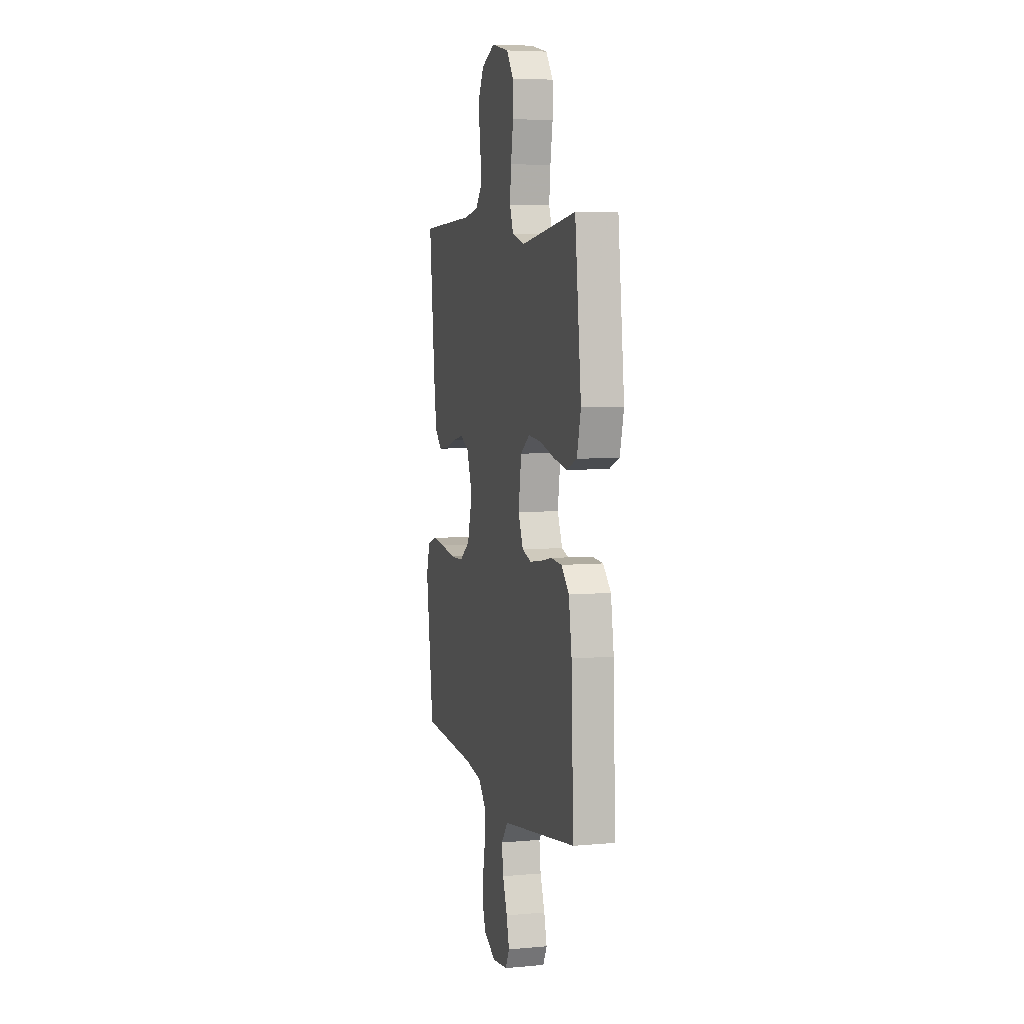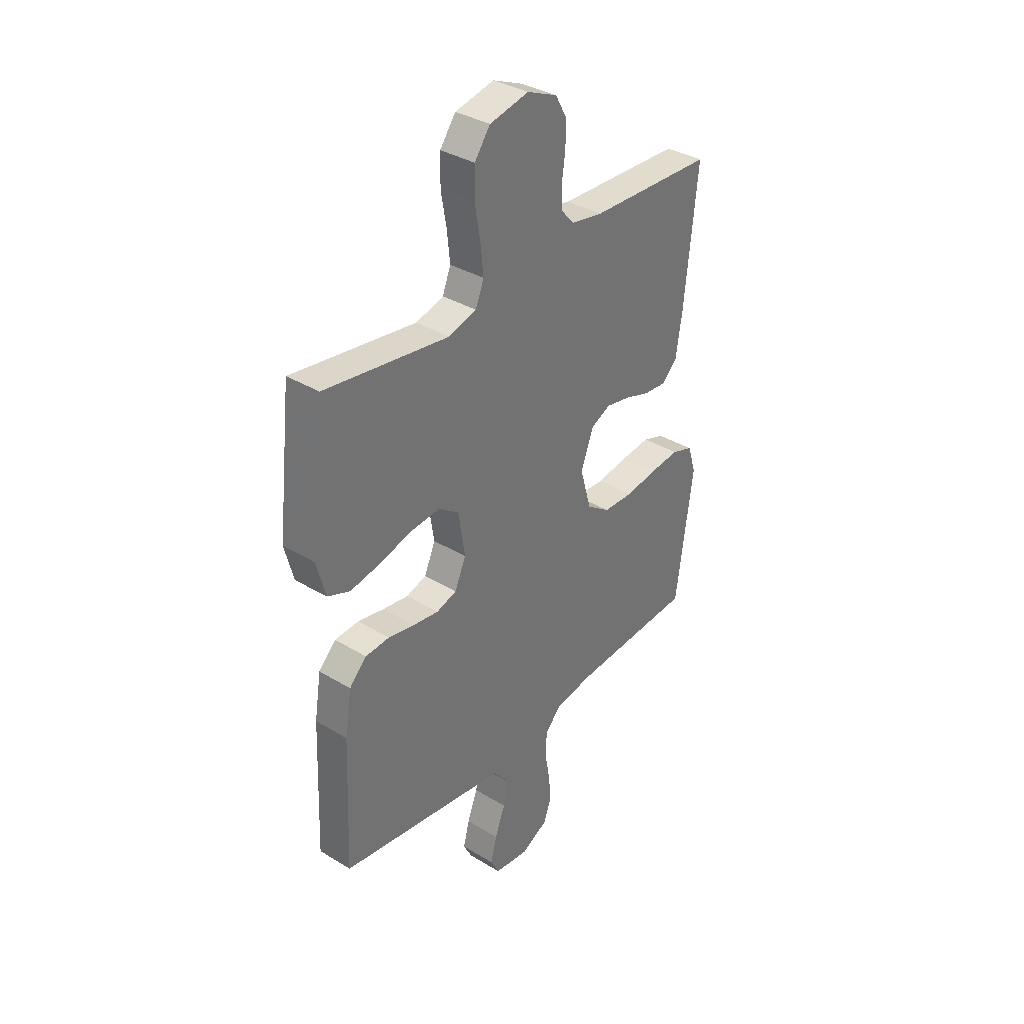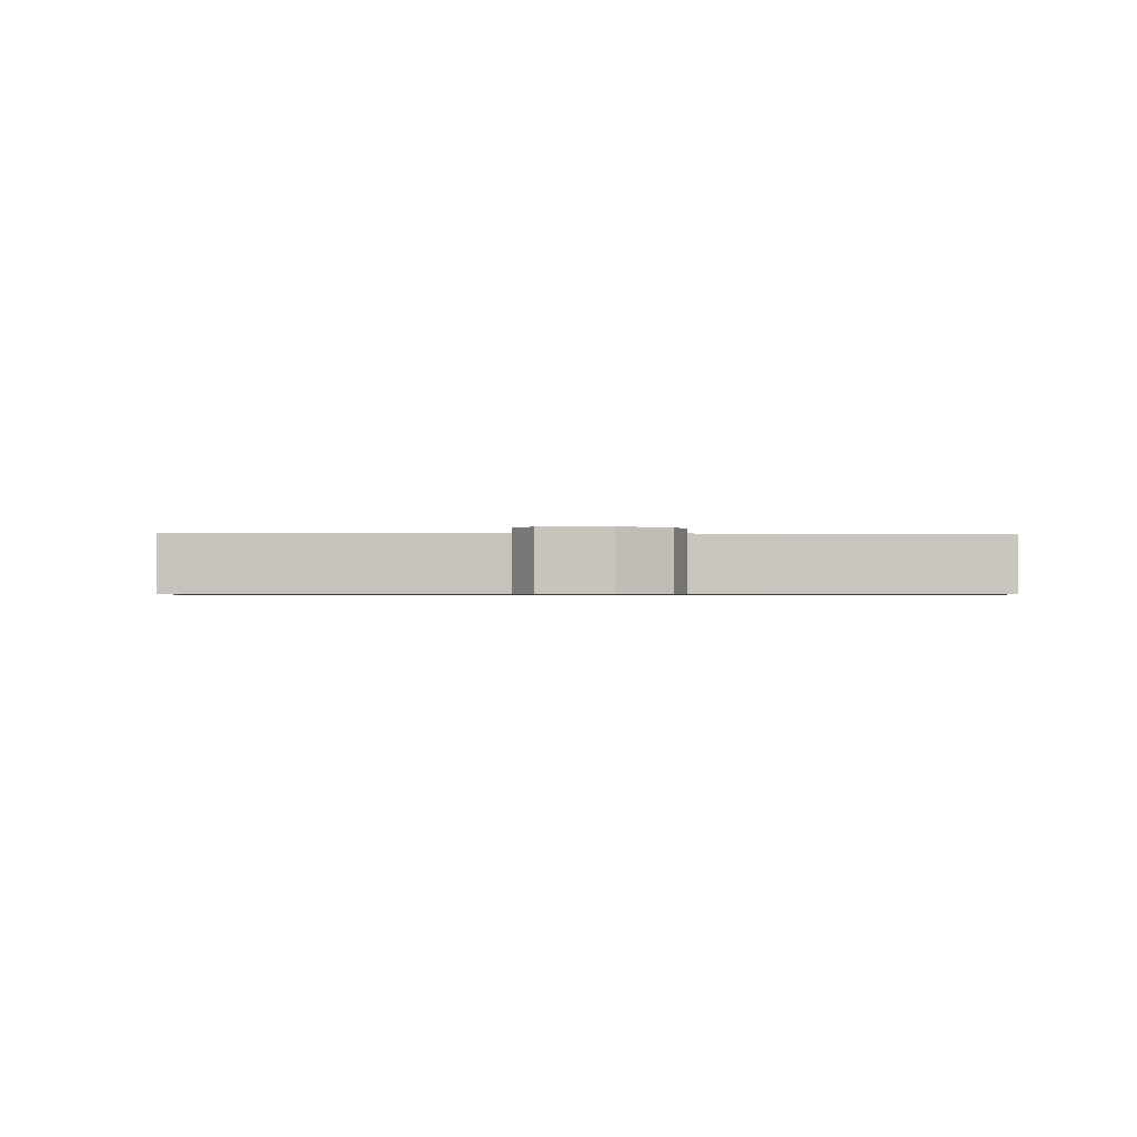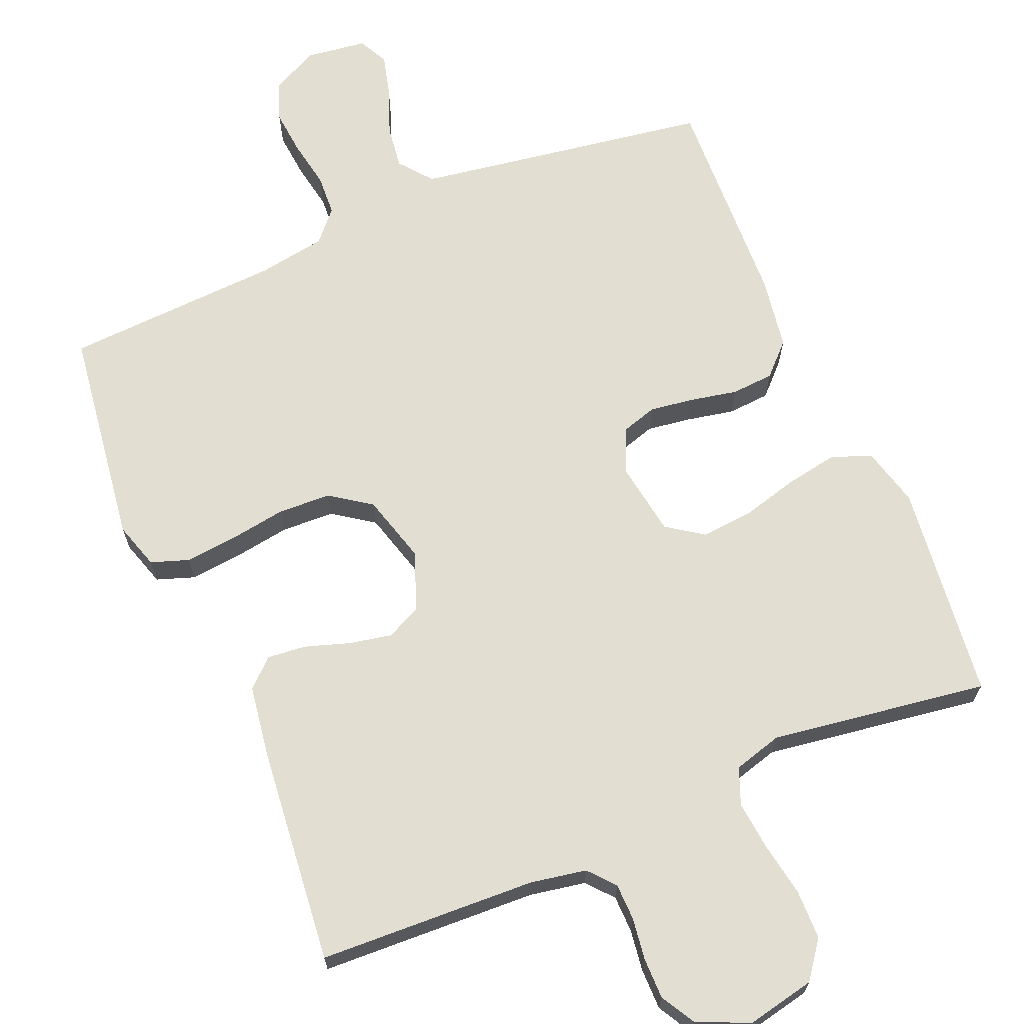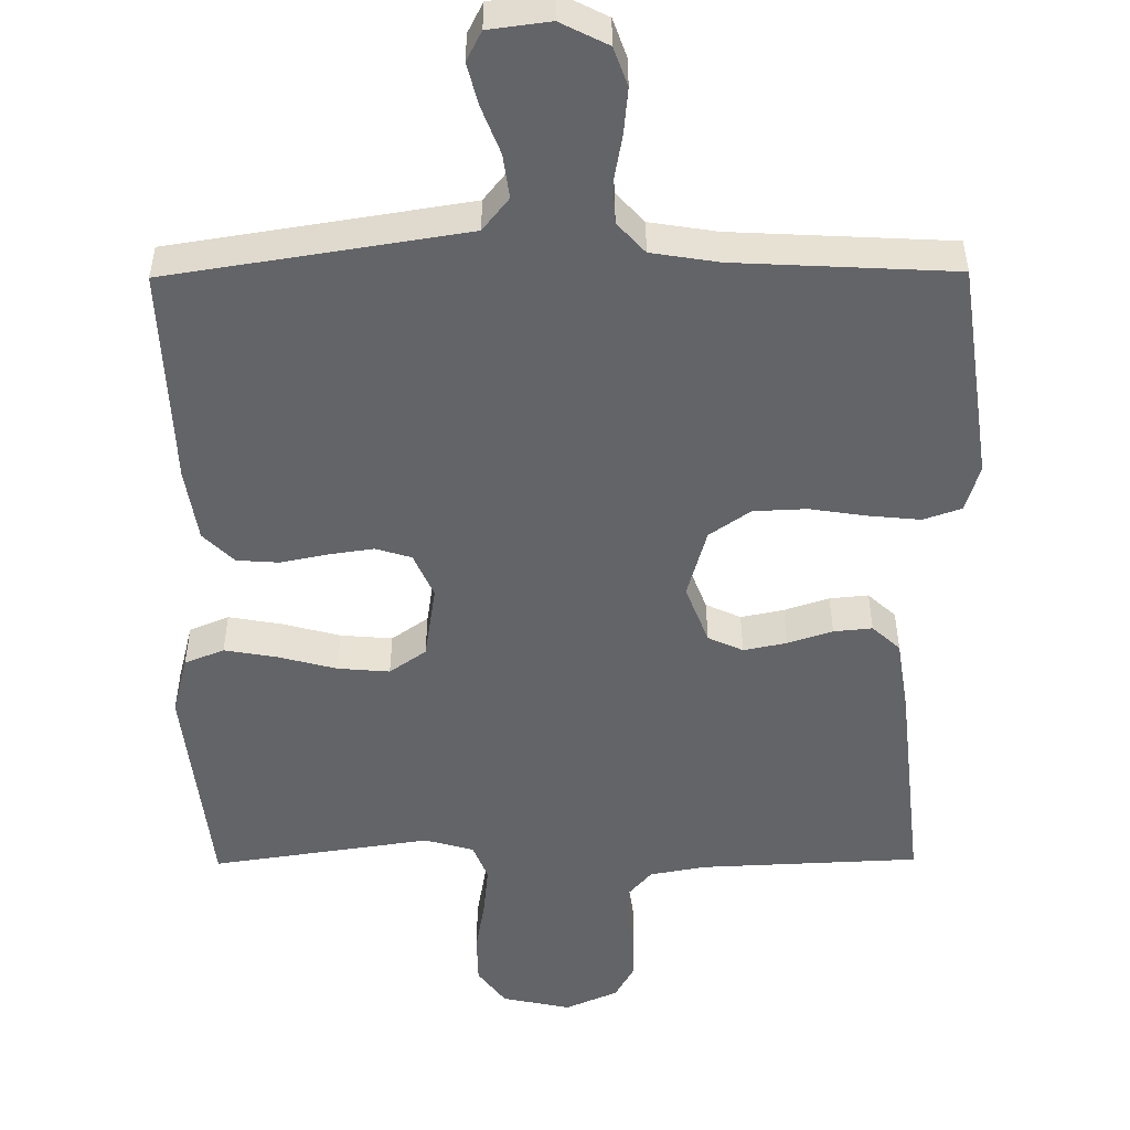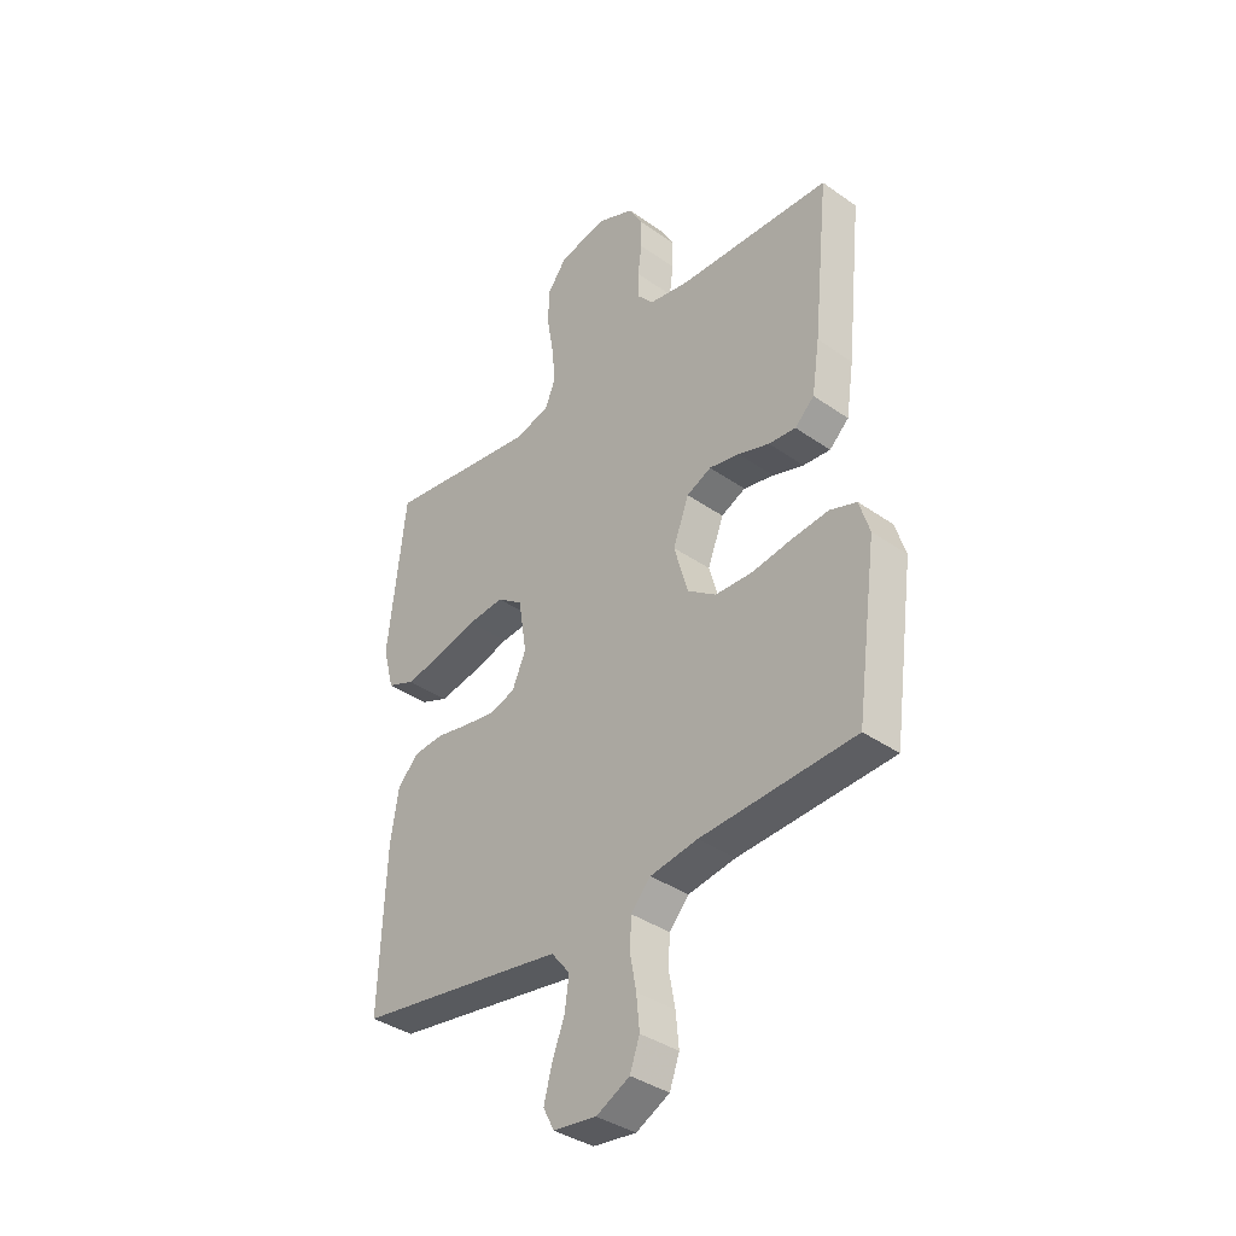
<metadata>
{"format":"obj","ext":"obj","renderer":"f3d","projection":"perspective","resolution":1024,"background":"white","views":[{"elev":6.1,"azim":74.9,"up":"+Z"},{"elev":35.6,"azim":128.8,"up":"+Z"},{"elev":-0.6,"azim":176.4,"up":"+Y"},{"elev":67.6,"azim":-22.9,"up":"+Y"},{"elev":-51.3,"azim":-179.5,"up":"+Y"},{"elev":-37.5,"azim":-132.0,"up":"+Z"}]}
</metadata>
<code>
v -0.5 0.07 0.5
v -0.2 0.07 0.513
v -0.123 0.07 0.527
v -0.092 0.07 0.563
v -0.091 0.07 0.614
v -0.099 0.07 0.672
v -0.099 0.07 0.728
v -0.072 0.07 0.776
v 0 0.07 0.807
v 0.094 0.07 0.787
v 0.132 0.07 0.736
v 0.133 0.07 0.668
v 0.12 0.07 0.593
v 0.113 0.07 0.525
v 0.133 0.07 0.475
v 0.2 0.07 0.456
v 0.5 0.07 0.5
v 0.534 0.07 0.2
v 0.513 0.07 0.119
v 0.459 0.07 0.097
v 0.386 0.07 0.11
v 0.307 0.07 0.131
v 0.236 0.07 0.137
v 0.186 0.07 0.102
v 0.17 0.07 0
v 0.197 0.07 -0.061
v 0.246 0.07 -0.076
v 0.308 0.07 -0.067
v 0.372 0.07 -0.054
v 0.43 0.07 -0.058
v 0.472 0.07 -0.1
v 0.488 0.07 -0.2
v 0.5 0.07 -0.5
v 0.2 0.07 -0.547
v 0.093 0.07 -0.564
v 0.057 0.07 -0.609
v 0.065 0.07 -0.669
v 0.09 0.07 -0.734
v 0.105 0.07 -0.792
v 0.084 0.07 -0.833
v 0 0.07 -0.844
v -0.065 0.07 -0.811
v -0.084 0.07 -0.758
v -0.078 0.07 -0.695
v -0.066 0.07 -0.63
v -0.069 0.07 -0.573
v -0.107 0.07 -0.531
v -0.2 0.07 -0.516
v -0.5 0.07 -0.5
v -0.541 0.07 -0.2
v -0.521 0.07 -0.136
v -0.469 0.07 -0.118
v -0.398 0.07 -0.125
v -0.32 0.07 -0.137
v -0.247 0.07 -0.134
v -0.191 0.07 -0.095
v -0.164 0.07 0
v -0.195 0.07 0.081
v -0.243 0.07 0.103
v -0.302 0.07 0.091
v -0.363 0.07 0.071
v -0.416 0.07 0.066
v -0.454 0.07 0.101
v -0.469 0.07 0.2
v -0.5 0 0.5
v -0.2 0 0.513
v -0.123 0 0.527
v -0.092 0 0.563
v -0.091 0 0.614
v -0.099 0 0.672
v -0.099 0 0.728
v -0.072 0 0.776
v 0 0 0.807
v 0.094 0 0.787
v 0.132 0 0.736
v 0.133 0 0.668
v 0.12 0 0.593
v 0.113 0 0.525
v 0.133 0 0.475
v 0.2 0 0.456
v 0.5 0 0.5
v 0.534 0 0.2
v 0.513 0 0.119
v 0.459 0 0.097
v 0.386 0 0.11
v 0.307 0 0.131
v 0.236 0 0.137
v 0.186 0 0.102
v 0.17 0 0
v 0.197 0 -0.061
v 0.246 0 -0.076
v 0.308 0 -0.067
v 0.372 0 -0.054
v 0.43 0 -0.058
v 0.472 0 -0.1
v 0.488 0 -0.2
v 0.5 0 -0.5
v 0.2 0 -0.547
v 0.093 0 -0.564
v 0.057 0 -0.609
v 0.065 0 -0.669
v 0.09 0 -0.734
v 0.105 0 -0.792
v 0.084 0 -0.833
v 0 0 -0.844
v -0.065 0 -0.811
v -0.084 0 -0.758
v -0.078 0 -0.695
v -0.066 0 -0.63
v -0.069 0 -0.573
v -0.107 0 -0.531
v -0.2 0 -0.516
v -0.5 0 -0.5
v -0.541 0 -0.2
v -0.521 0 -0.136
v -0.469 0 -0.118
v -0.398 0 -0.125
v -0.32 0 -0.137
v -0.247 0 -0.134
v -0.191 0 -0.095
v -0.164 0 0
v -0.195 0 0.081
v -0.243 0 0.103
v -0.302 0 0.091
v -0.363 0 0.071
v -0.416 0 0.066
v -0.454 0 0.101
v -0.469 0 0.2
f 64 1 2
f 63 64 2
f 62 63 2
f 61 62 2
f 60 61 2
f 59 60 2 3
f 58 59 3 4
f 57 58 4
f 52 53 54
f 51 52 54
f 50 51 54
f 49 50 54
f 48 49 54
f 47 48 54 55
f 46 47 55 56
f 43 44 45
f 42 43 45
f 41 42 45
f 40 41 45
f 39 40 45
f 38 39 45
f 37 38 45
f 36 37 45 46
f 46 56 57
f 36 46 57
f 35 36 57
f 32 33 34
f 31 32 34
f 30 31 34
f 29 30 34
f 28 29 34
f 27 28 34 35
f 20 21 22
f 19 20 22
f 18 19 22
f 17 18 22
f 16 17 22
f 15 16 22 23
f 14 15 23 24
f 11 12 13
f 10 11 13
f 9 10 13
f 8 9 13
f 7 8 13
f 6 7 13
f 5 6 13
f 4 5 13 14
f 14 24 25
f 4 14 25
f 57 4 25
f 26 27 35 57
f 25 26 57
f 66 65 128
f 66 128 127
f 66 127 126
f 66 126 125
f 66 125 124
f 67 66 124 123
f 68 67 123 122
f 68 122 121
f 118 117 116
f 118 116 115
f 118 115 114
f 118 114 113
f 118 113 112
f 119 118 112 111
f 120 119 111 110
f 109 108 107
f 109 107 106
f 109 106 105
f 109 105 104
f 109 104 103
f 109 103 102
f 109 102 101
f 110 109 101 100
f 121 120 110
f 121 110 100
f 121 100 99
f 98 97 96
f 98 96 95
f 98 95 94
f 98 94 93
f 98 93 92
f 99 98 92 91
f 86 85 84
f 86 84 83
f 86 83 82
f 86 82 81
f 86 81 80
f 87 86 80 79
f 88 87 79 78
f 77 76 75
f 77 75 74
f 77 74 73
f 77 73 72
f 77 72 71
f 77 71 70
f 77 70 69
f 78 77 69 68
f 89 88 78
f 89 78 68
f 89 68 121
f 121 99 91 90
f 121 90 89
f 1 65 66 2
f 2 66 67 3
f 3 67 68 4
f 4 68 69 5
f 5 69 70 6
f 6 70 71 7
f 7 71 72 8
f 8 72 73 9
f 9 73 74 10
f 10 74 75 11
f 11 75 76 12
f 12 76 77 13
f 13 77 78 14
f 14 78 79 15
f 15 79 80 16
f 16 80 81 17
f 17 81 82 18
f 18 82 83 19
f 19 83 84 20
f 20 84 85 21
f 21 85 86 22
f 22 86 87 23
f 23 87 88 24
f 24 88 89 25
f 25 89 90 26
f 26 90 91 27
f 27 91 92 28
f 28 92 93 29
f 29 93 94 30
f 30 94 95 31
f 31 95 96 32
f 32 96 97 33
f 33 97 98 34
f 34 98 99 35
f 35 99 100 36
f 36 100 101 37
f 37 101 102 38
f 38 102 103 39
f 39 103 104 40
f 40 104 105 41
f 41 105 106 42
f 42 106 107 43
f 43 107 108 44
f 44 108 109 45
f 45 109 110 46
f 46 110 111 47
f 47 111 112 48
f 48 112 113 49
f 49 113 114 50
f 50 114 115 51
f 51 115 116 52
f 52 116 117 53
f 53 117 118 54
f 54 118 119 55
f 55 119 120 56
f 56 120 121 57
f 57 121 122 58
f 58 122 123 59
f 59 123 124 60
f 60 124 125 61
f 61 125 126 62
f 62 126 127 63
f 63 127 128 64
f 64 128 65 1

</code>
